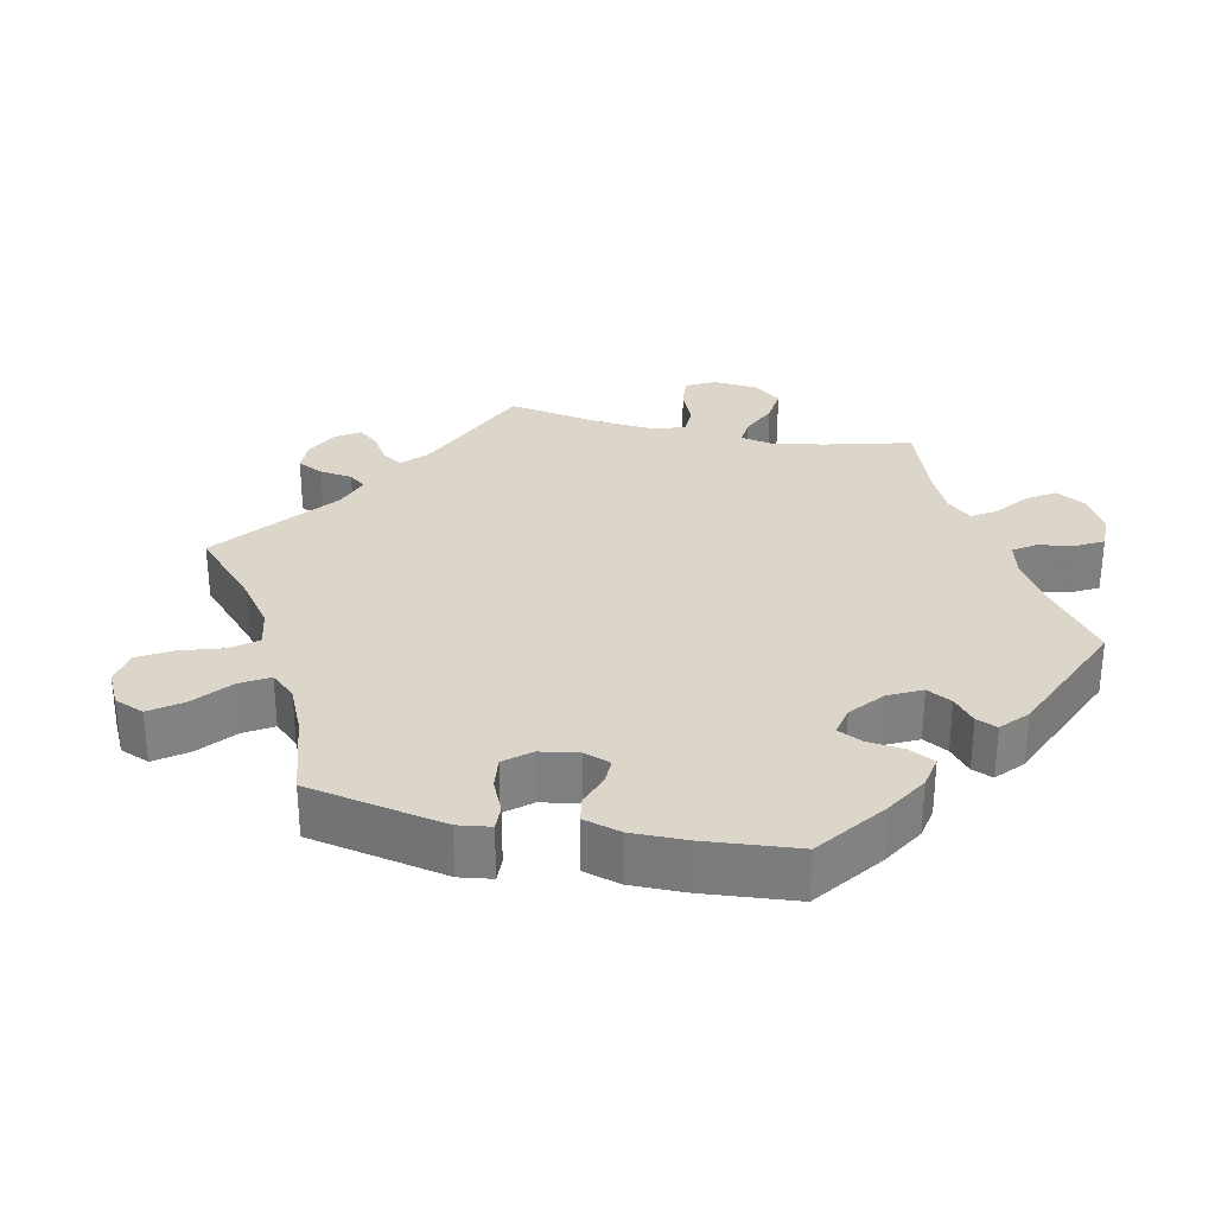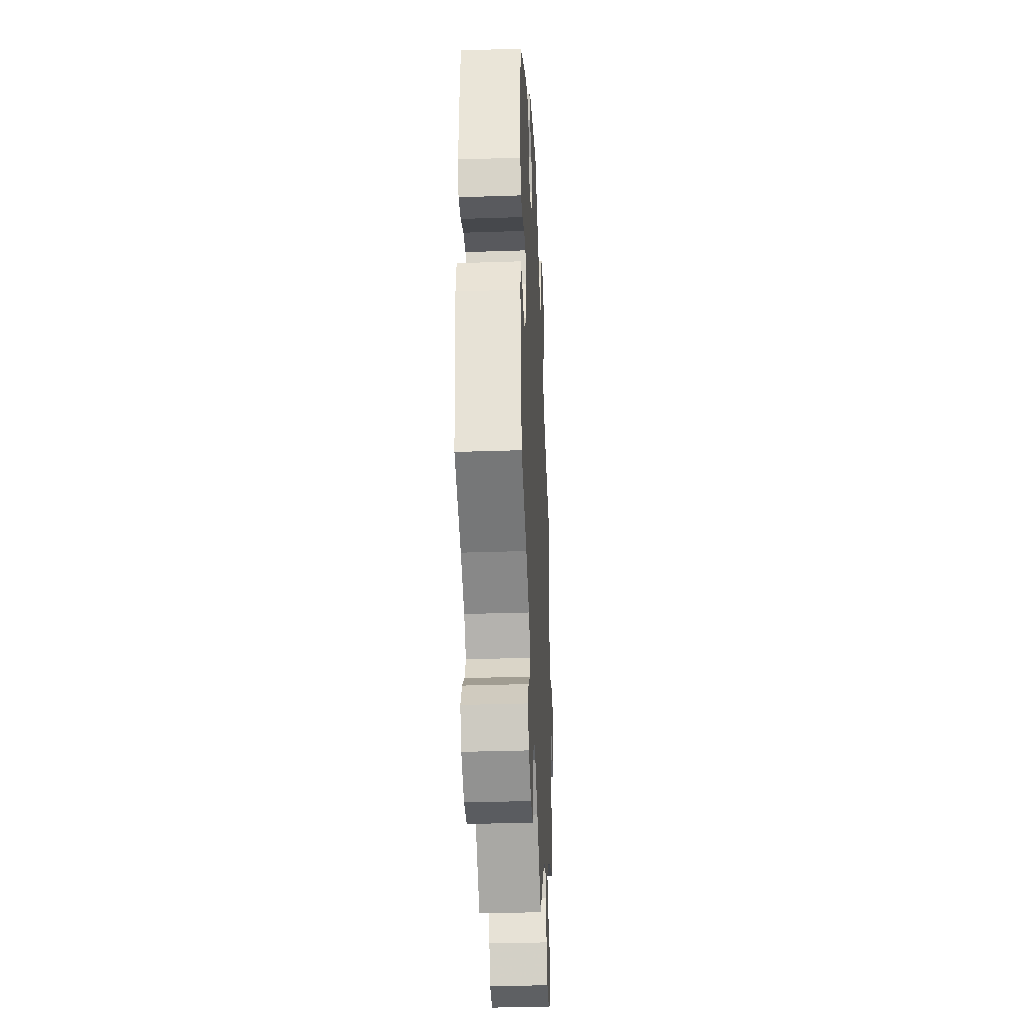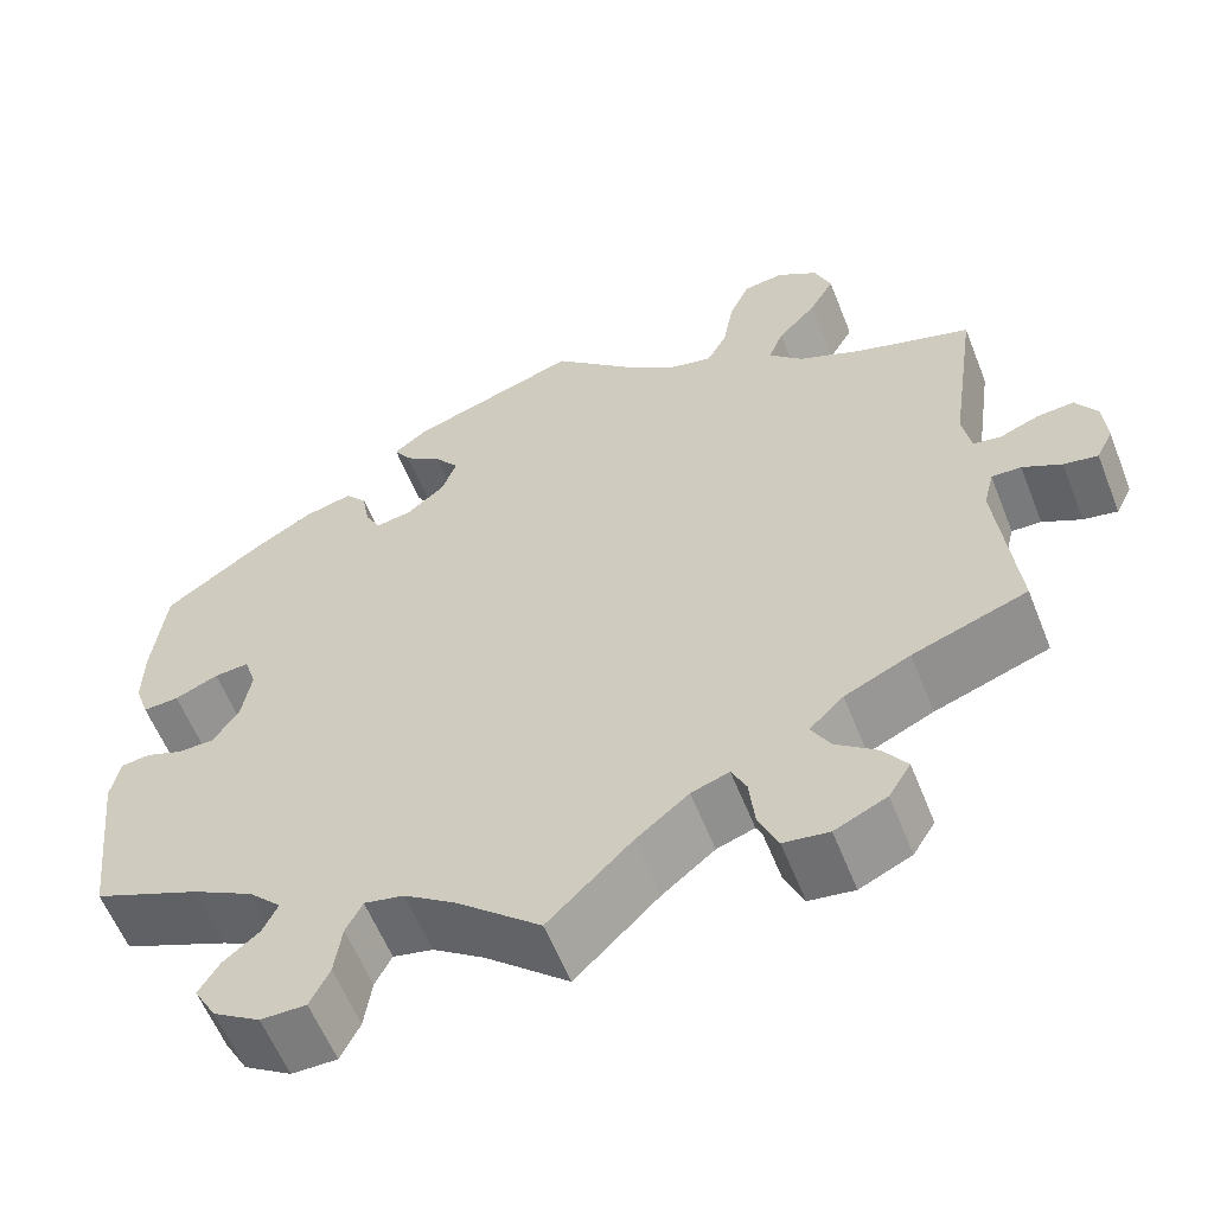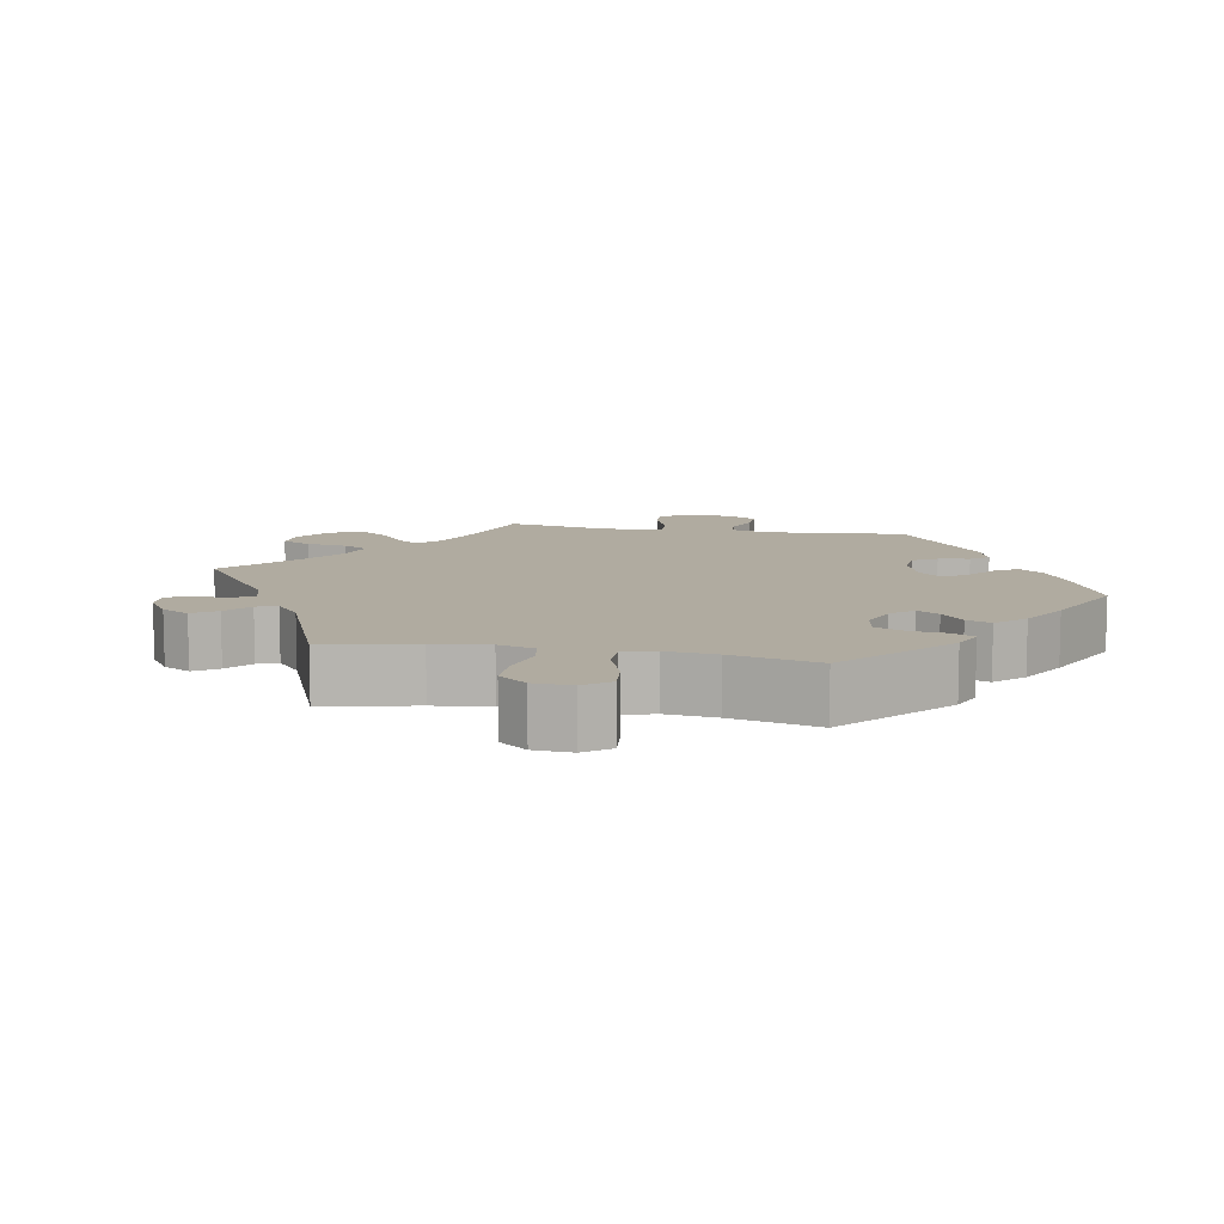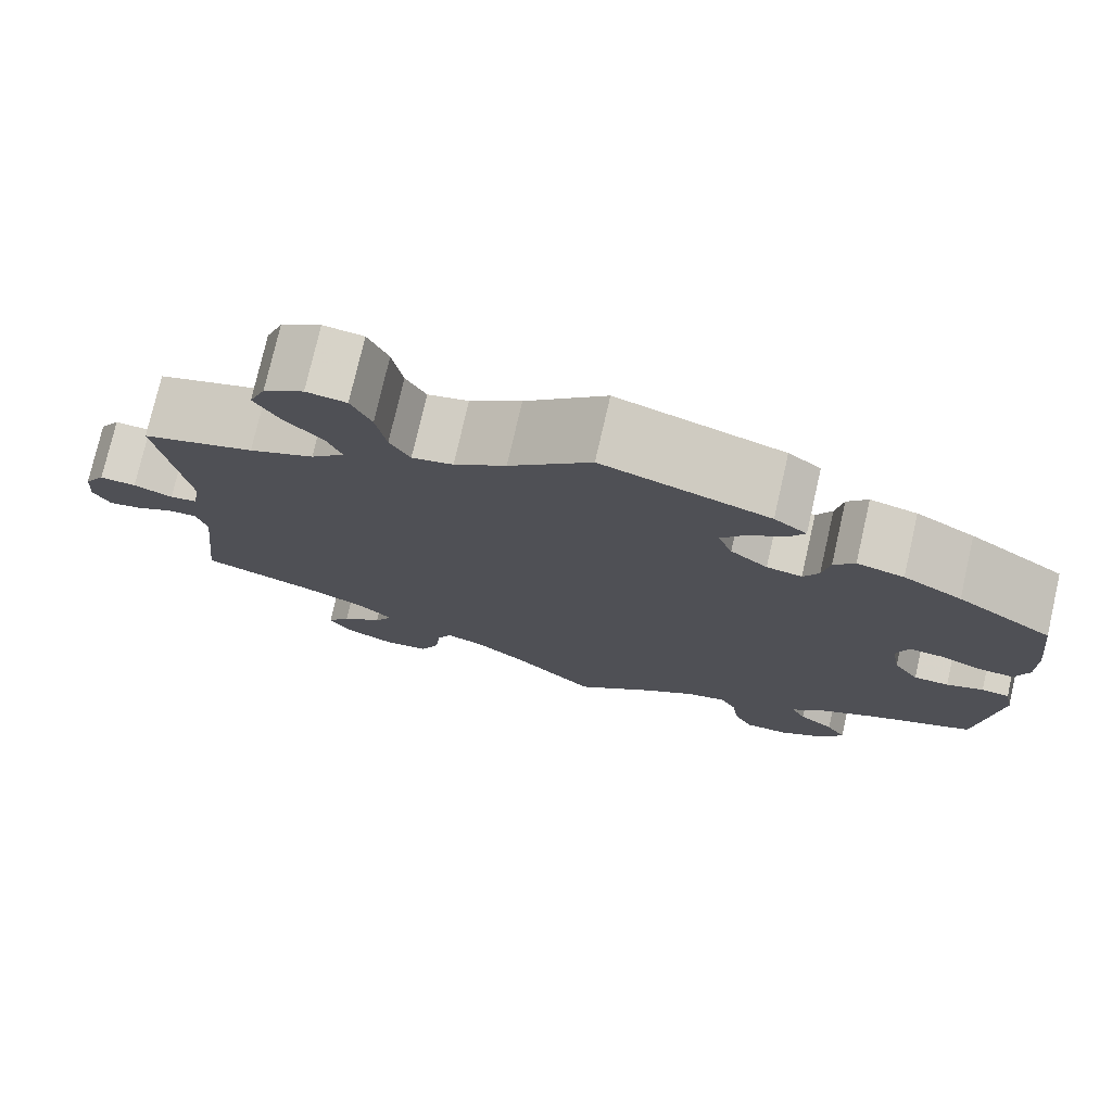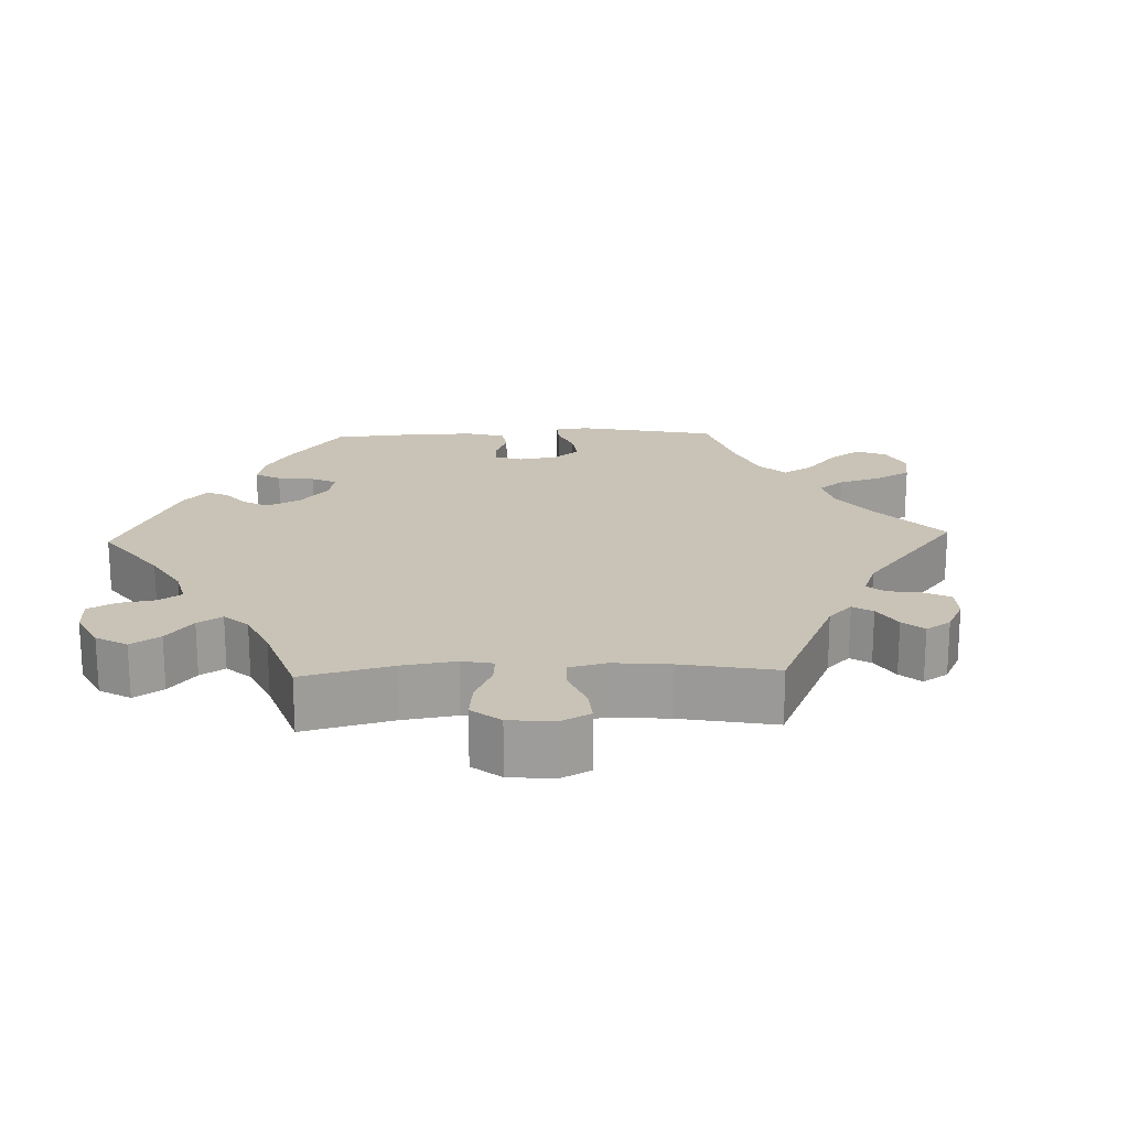
<metadata>
{"format":"obj","ext":"obj","renderer":"f3d","projection":"perspective","resolution":1024,"background":"white","views":[{"elev":30.1,"azim":42.0,"up":"+Y"},{"elev":-34.3,"azim":92.6,"up":"+Z"},{"elev":-58.8,"azim":-158.5,"up":"+Z"},{"elev":9.8,"azim":-19.2,"up":"+Y"},{"elev":76.3,"azim":12.9,"up":"+Z"},{"elev":19.4,"azim":-152.1,"up":"+Y"}]}
</metadata>
<code>
v -0.377 0.07 0.327
v -0.306 0.07 0.358
v -0.269 0.07 0.395
v -0.285 0.07 0.436
v -0.327 0.07 0.481
v -0.354 0.07 0.528
v -0.336 0.07 0.573
v -0.292 0.07 0.602
v -0.248 0.07 0.596
v -0.226 0.07 0.547
v -0.215 0.07 0.483
v -0.193 0.07 0.443
v -0.148 0.07 0.453
v -0.091 0.07 0.494
v -0.001 0.07 0.578
v 0.183 0.07 0.516
v 0.219 0.07 0.488
v 0.201 0.07 0.459
v 0.161 0.07 0.43
v 0.134 0.07 0.394
v 0.15 0.07 0.351
v 0.191 0.07 0.317
v 0.23 0.07 0.31
v 0.247 0.07 0.341
v 0.255 0.07 0.387
v 0.278 0.07 0.415
v 0.33 0.07 0.402
v 0.395 0.07 0.364
v 0.501 0.07 0.29
v 0.515 0.07 0.174
v 0.516 0.07 0.105
v 0.501 0.07 0.062
v 0.462 0.07 0.064
v 0.415 0.07 0.084
v 0.377 0.07 0.087
v 0.364 0.07 0.047
v 0.374 0.07 -0.012
v 0.402 0.07 -0.054
v 0.441 0.07 -0.055
v 0.482 0.07 -0.04
v 0.513 0.07 -0.044
v 0.523 0.07 -0.092
v 0.501 0.07 -0.289
v 0.385 0.07 -0.338
v 0.319 0.07 -0.374
v 0.284 0.07 -0.41
v 0.3 0.07 -0.443
v 0.339 0.07 -0.475
v 0.361 0.07 -0.511
v 0.337 0.07 -0.553
v 0.286 0.07 -0.585
v 0.237 0.07 -0.585
v 0.216 0.07 -0.543
v 0.208 0.07 -0.487
v 0.19 0.07 -0.452
v 0.147 0.07 -0.461
v 0.091 0.07 -0.5
v 0.001 0.07 -0.578
v -0.089 0.07 -0.49
v -0.146 0.07 -0.444
v -0.187 0.07 -0.43
v -0.203 0.07 -0.463
v -0.209 0.07 -0.52
v -0.23 0.07 -0.567
v -0.279 0.07 -0.574
v -0.335 0.07 -0.548
v -0.359 0.07 -0.51
v -0.333 0.07 -0.473
v -0.288 0.07 -0.438
v -0.268 0.07 -0.402
v -0.305 0.07 -0.366
v -0.376 0.07 -0.333
v -0.5 0.07 -0.289
v -0.479 0.07 -0.096
v -0.49 0.07 -0.052
v -0.522 0.07 -0.053
v -0.564 0.07 -0.075
v -0.601 0.07 -0.082
v -0.619 0.07 -0.046
v -0.615 0.07 0.006
v -0.592 0.07 0.043
v -0.552 0.07 0.04
v -0.509 0.07 0.023
v -0.479 0.07 0.028
v -0.47 0.07 0.08
v -0.5 0.07 0.289
v -0.377 0 0.327
v -0.306 0 0.358
v -0.269 0 0.395
v -0.285 0 0.436
v -0.327 0 0.481
v -0.354 0 0.528
v -0.336 0 0.573
v -0.292 0 0.602
v -0.248 0 0.596
v -0.226 0 0.547
v -0.215 0 0.483
v -0.193 0 0.443
v -0.148 0 0.453
v -0.091 0 0.494
v -0.001 0 0.578
v 0.183 0 0.516
v 0.219 0 0.488
v 0.201 0 0.459
v 0.161 0 0.43
v 0.134 0 0.394
v 0.15 0 0.351
v 0.191 0 0.317
v 0.23 0 0.31
v 0.247 0 0.341
v 0.255 0 0.387
v 0.278 0 0.415
v 0.33 0 0.402
v 0.395 0 0.364
v 0.501 0 0.29
v 0.515 0 0.174
v 0.516 0 0.105
v 0.501 0 0.062
v 0.462 0 0.064
v 0.415 0 0.084
v 0.377 0 0.087
v 0.364 0 0.047
v 0.374 0 -0.012
v 0.402 0 -0.054
v 0.441 0 -0.055
v 0.482 0 -0.04
v 0.513 0 -0.044
v 0.523 0 -0.092
v 0.501 0 -0.289
v 0.385 0 -0.338
v 0.319 0 -0.374
v 0.284 0 -0.41
v 0.3 0 -0.443
v 0.339 0 -0.475
v 0.361 0 -0.511
v 0.337 0 -0.553
v 0.286 0 -0.585
v 0.237 0 -0.585
v 0.216 0 -0.543
v 0.208 0 -0.487
v 0.19 0 -0.452
v 0.147 0 -0.461
v 0.091 0 -0.5
v 0.001 0 -0.578
v -0.089 0 -0.49
v -0.146 0 -0.444
v -0.187 0 -0.43
v -0.203 0 -0.463
v -0.209 0 -0.52
v -0.23 0 -0.567
v -0.279 0 -0.574
v -0.335 0 -0.548
v -0.359 0 -0.51
v -0.333 0 -0.473
v -0.288 0 -0.438
v -0.268 0 -0.402
v -0.305 0 -0.366
v -0.376 0 -0.333
v -0.5 0 -0.289
v -0.479 0 -0.096
v -0.49 0 -0.052
v -0.522 0 -0.053
v -0.564 0 -0.075
v -0.601 0 -0.082
v -0.619 0 -0.046
v -0.615 0 0.006
v -0.592 0 0.043
v -0.552 0 0.04
v -0.509 0 0.023
v -0.479 0 0.028
v -0.47 0 0.08
v -0.5 0 0.289
f 85 86 1
f 84 85 1 2
f 80 81 82 83
f 78 79 80 83
f 76 77 78 83
f 75 76 83 84
f 74 75 84 2
f 72 73 74 2
f 66 67 68 69
f 66 69 70
f 65 66 70
f 62 63 64 65
f 61 62 65 70
f 60 61 70 71
f 57 58 59
f 56 57 59 60
f 55 56 60 71
f 51 52 53 54
f 51 54 55
f 50 51 55
f 47 48 49 50
f 46 47 50 55
f 45 46 55 71
f 41 42 43 44
f 39 40 41 44
f 38 39 44 45
f 37 38 45 71
f 31 32 33 34
f 31 34 35
f 30 31 35
f 29 30 35
f 28 29 35
f 27 28 35 36
f 24 25 26 27
f 23 24 27 36
f 16 17 18 19
f 14 15 16 19
f 13 14 19 20
f 12 13 20 21
f 8 9 10 11
f 8 11 12
f 7 8 12
f 4 5 6 7
f 3 4 7 12
f 22 23 36 37
f 22 37 71 72
f 12 21 22 72
f 2 3 12 72
f 87 172 171
f 88 87 171 170
f 169 168 167 166
f 169 166 165 164
f 169 164 163 162
f 170 169 162 161
f 88 170 161 160
f 88 160 159 158
f 155 154 153 152
f 156 155 152
f 156 152 151
f 151 150 149 148
f 156 151 148 147
f 157 156 147 146
f 145 144 143
f 146 145 143 142
f 157 146 142 141
f 140 139 138 137
f 141 140 137
f 141 137 136
f 136 135 134 133
f 141 136 133 132
f 157 141 132 131
f 130 129 128 127
f 130 127 126 125
f 131 130 125 124
f 157 131 124 123
f 120 119 118 117
f 121 120 117
f 121 117 116
f 121 116 115
f 121 115 114
f 122 121 114 113
f 113 112 111 110
f 122 113 110 109
f 105 104 103 102
f 105 102 101 100
f 106 105 100 99
f 107 106 99 98
f 97 96 95 94
f 98 97 94
f 98 94 93
f 93 92 91 90
f 98 93 90 89
f 123 122 109 108
f 158 157 123 108
f 158 108 107 98
f 158 98 89 88
f 1 87 88 2
f 2 88 89 3
f 3 89 90 4
f 4 90 91 5
f 5 91 92 6
f 6 92 93 7
f 7 93 94 8
f 8 94 95 9
f 9 95 96 10
f 10 96 97 11
f 11 97 98 12
f 12 98 99 13
f 13 99 100 14
f 14 100 101 15
f 15 101 102 16
f 16 102 103 17
f 17 103 104 18
f 18 104 105 19
f 19 105 106 20
f 20 106 107 21
f 21 107 108 22
f 22 108 109 23
f 23 109 110 24
f 24 110 111 25
f 25 111 112 26
f 26 112 113 27
f 27 113 114 28
f 28 114 115 29
f 29 115 116 30
f 30 116 117 31
f 31 117 118 32
f 32 118 119 33
f 33 119 120 34
f 34 120 121 35
f 35 121 122 36
f 36 122 123 37
f 37 123 124 38
f 38 124 125 39
f 39 125 126 40
f 40 126 127 41
f 41 127 128 42
f 42 128 129 43
f 43 129 130 44
f 44 130 131 45
f 45 131 132 46
f 46 132 133 47
f 47 133 134 48
f 48 134 135 49
f 49 135 136 50
f 50 136 137 51
f 51 137 138 52
f 52 138 139 53
f 53 139 140 54
f 54 140 141 55
f 55 141 142 56
f 56 142 143 57
f 57 143 144 58
f 58 144 145 59
f 59 145 146 60
f 60 146 147 61
f 61 147 148 62
f 62 148 149 63
f 63 149 150 64
f 64 150 151 65
f 65 151 152 66
f 66 152 153 67
f 67 153 154 68
f 68 154 155 69
f 69 155 156 70
f 70 156 157 71
f 71 157 158 72
f 72 158 159 73
f 73 159 160 74
f 74 160 161 75
f 75 161 162 76
f 76 162 163 77
f 77 163 164 78
f 78 164 165 79
f 79 165 166 80
f 80 166 167 81
f 81 167 168 82
f 82 168 169 83
f 83 169 170 84
f 84 170 171 85
f 85 171 172 86
f 86 172 87 1

</code>
